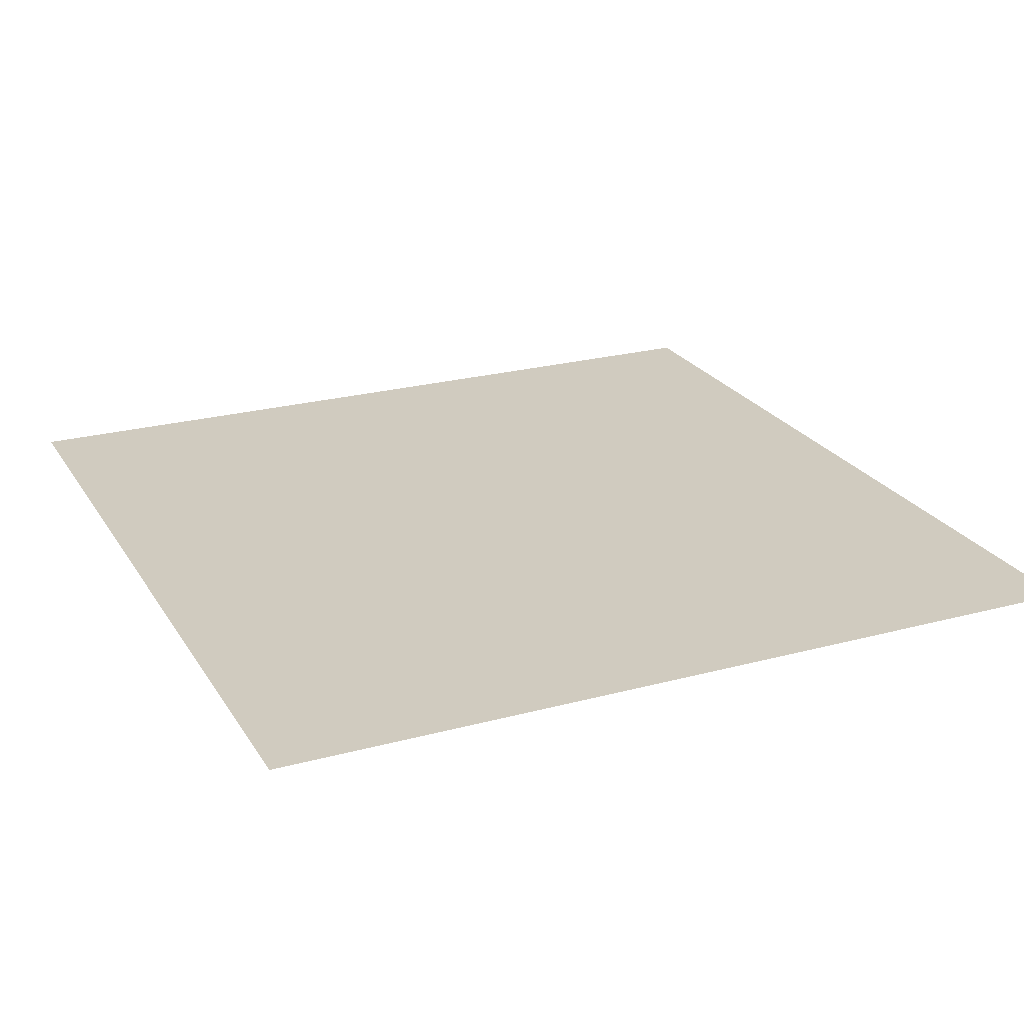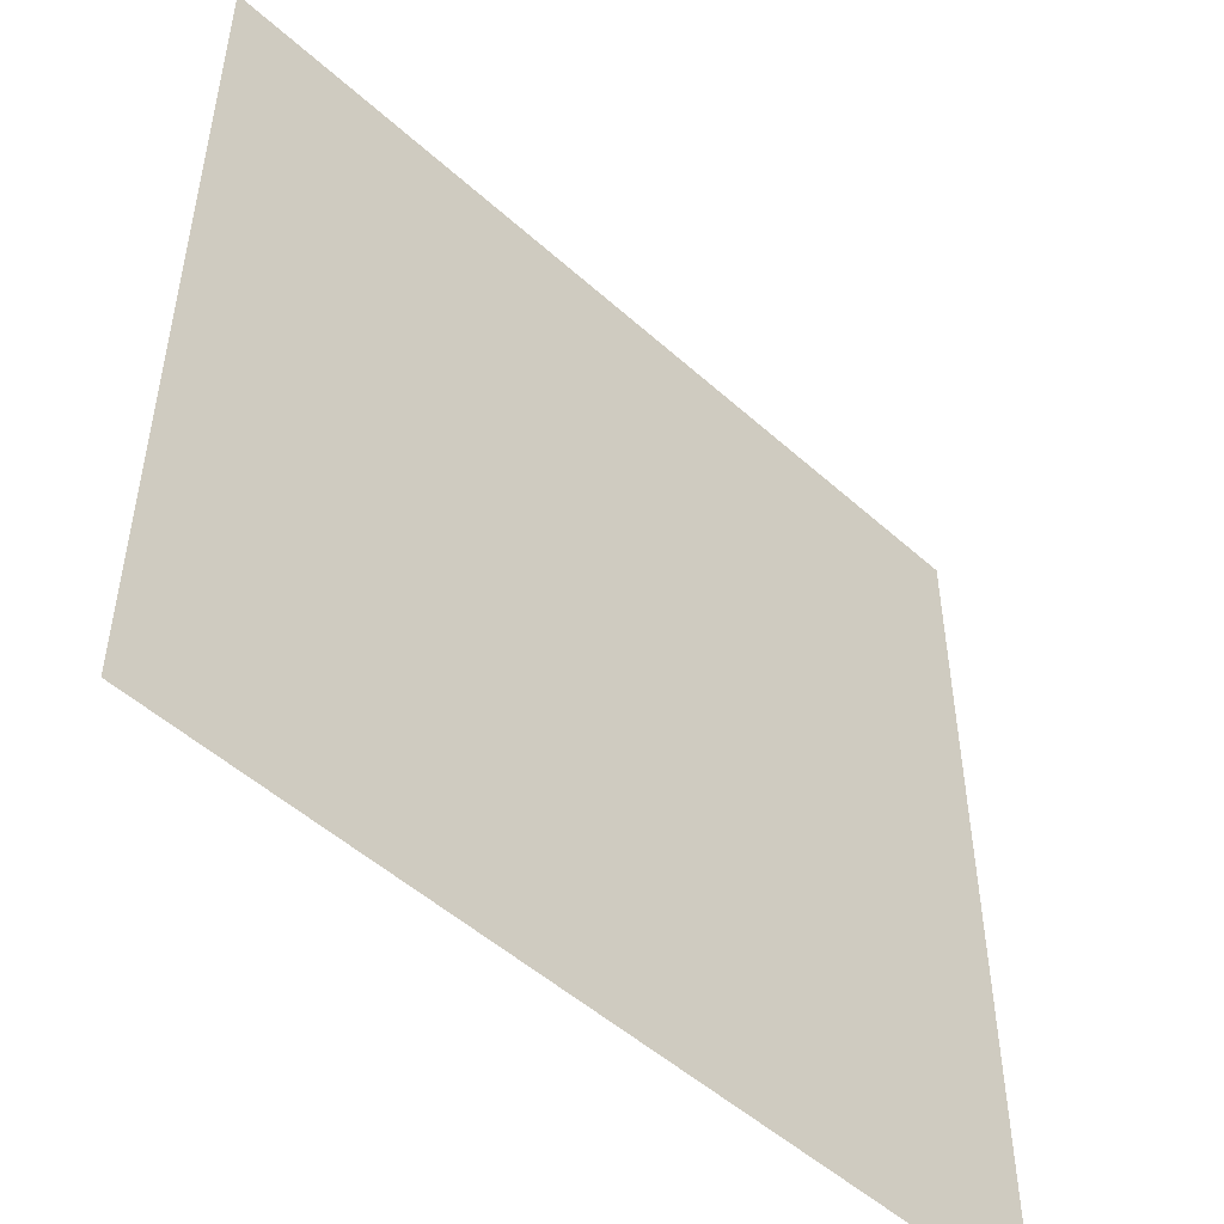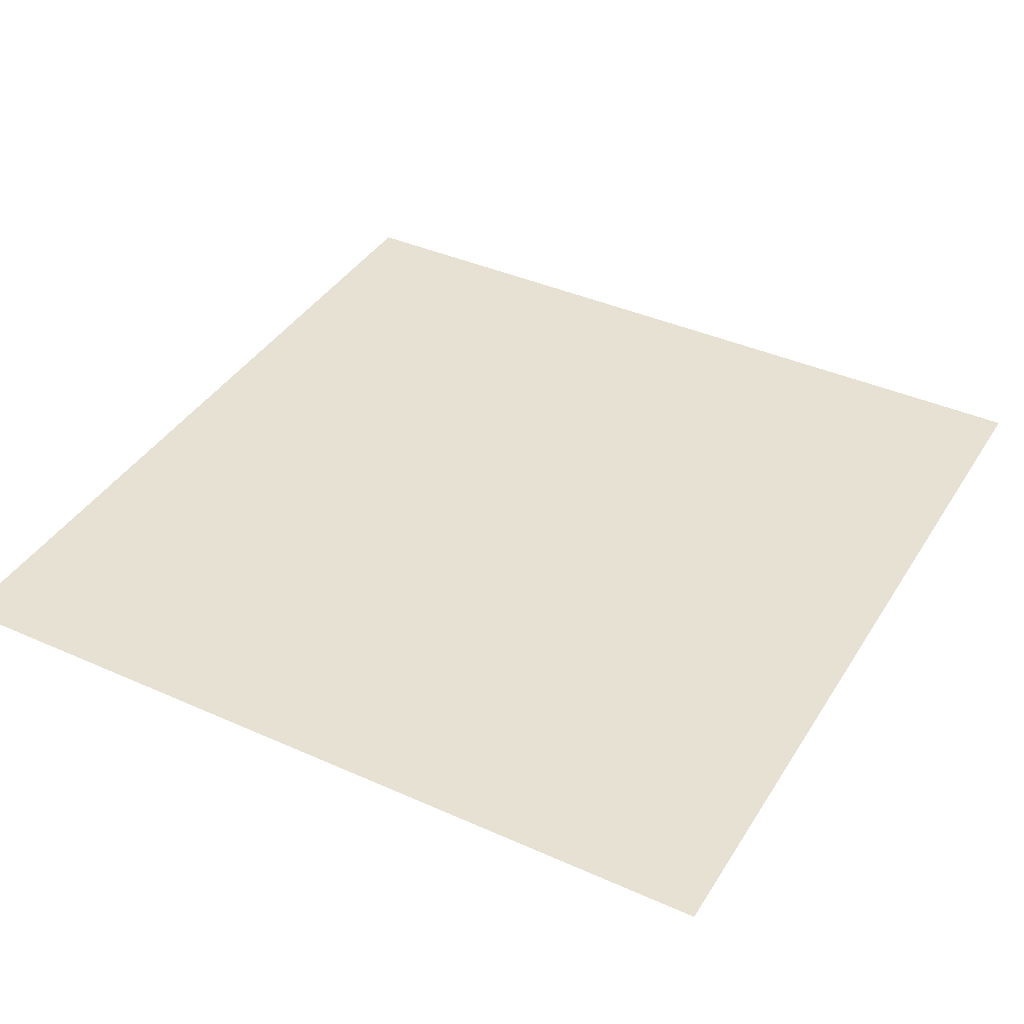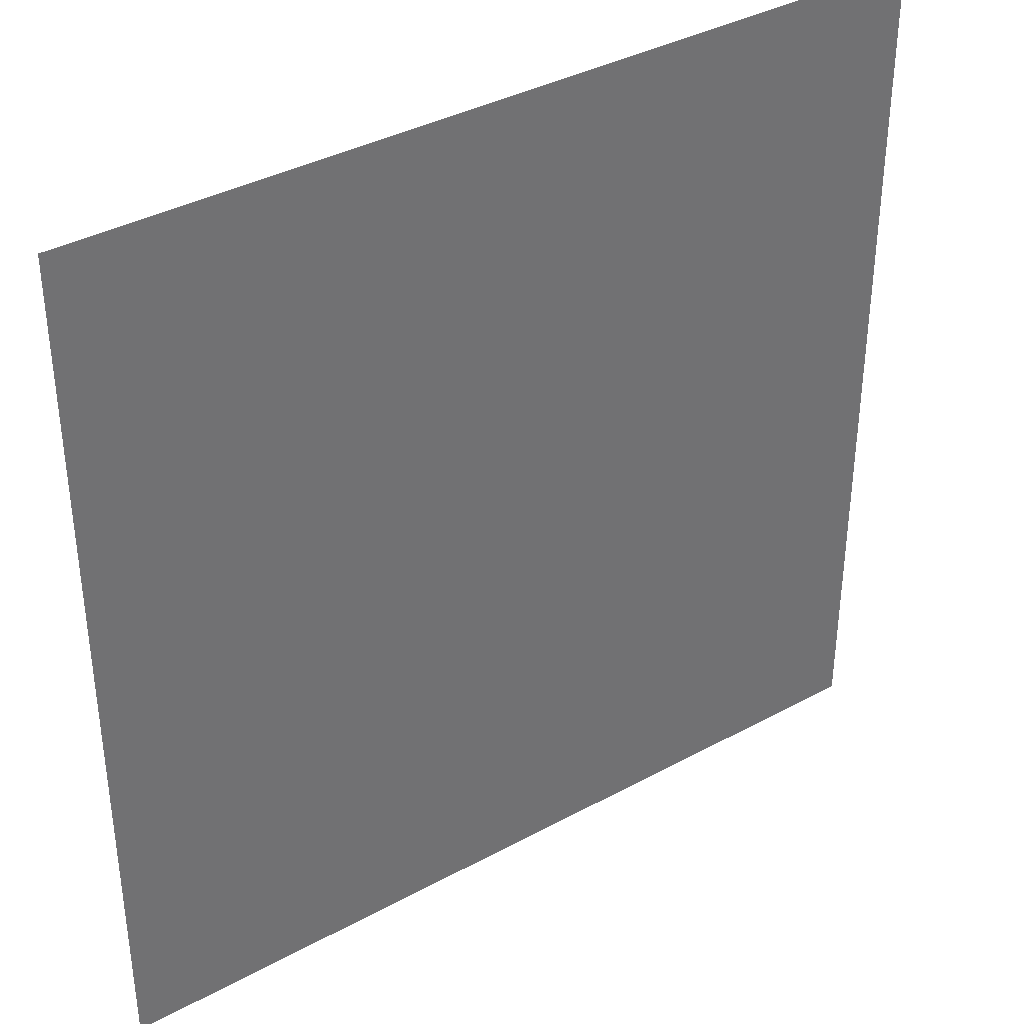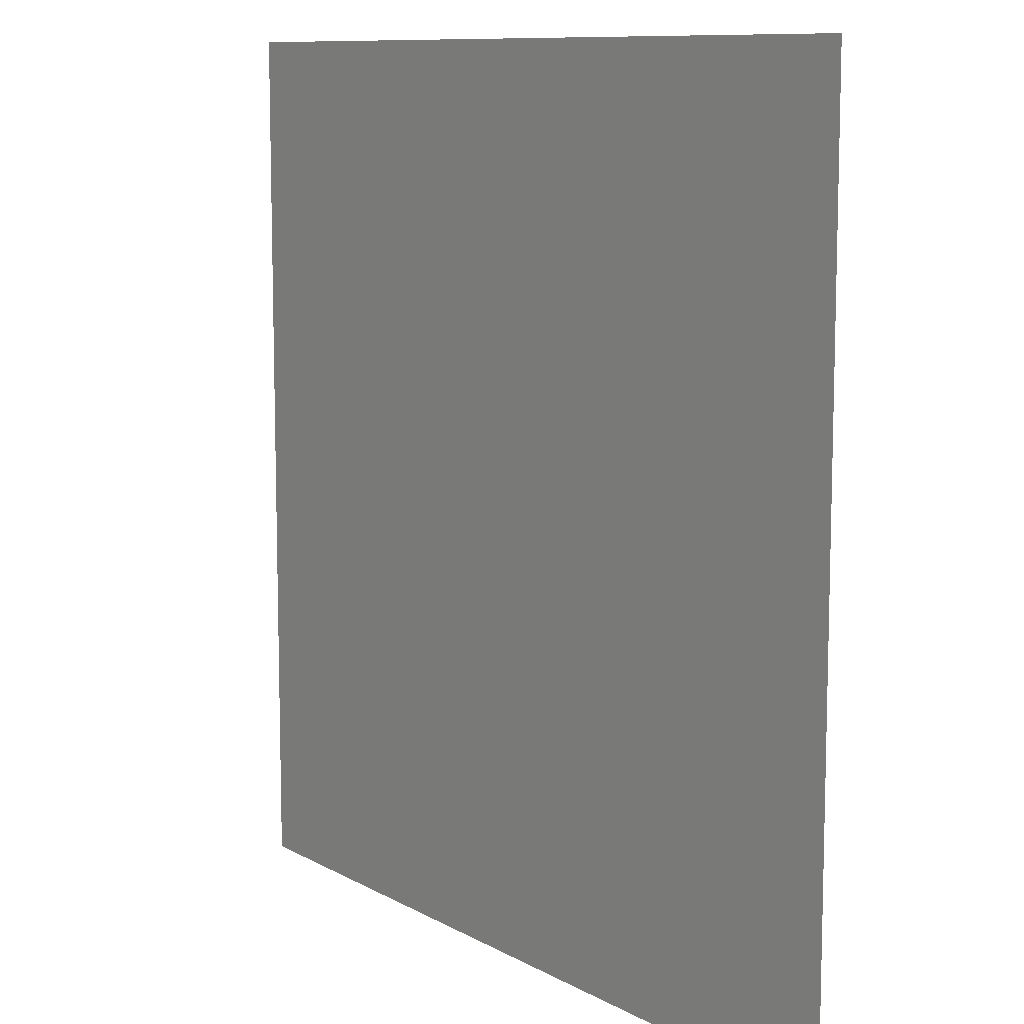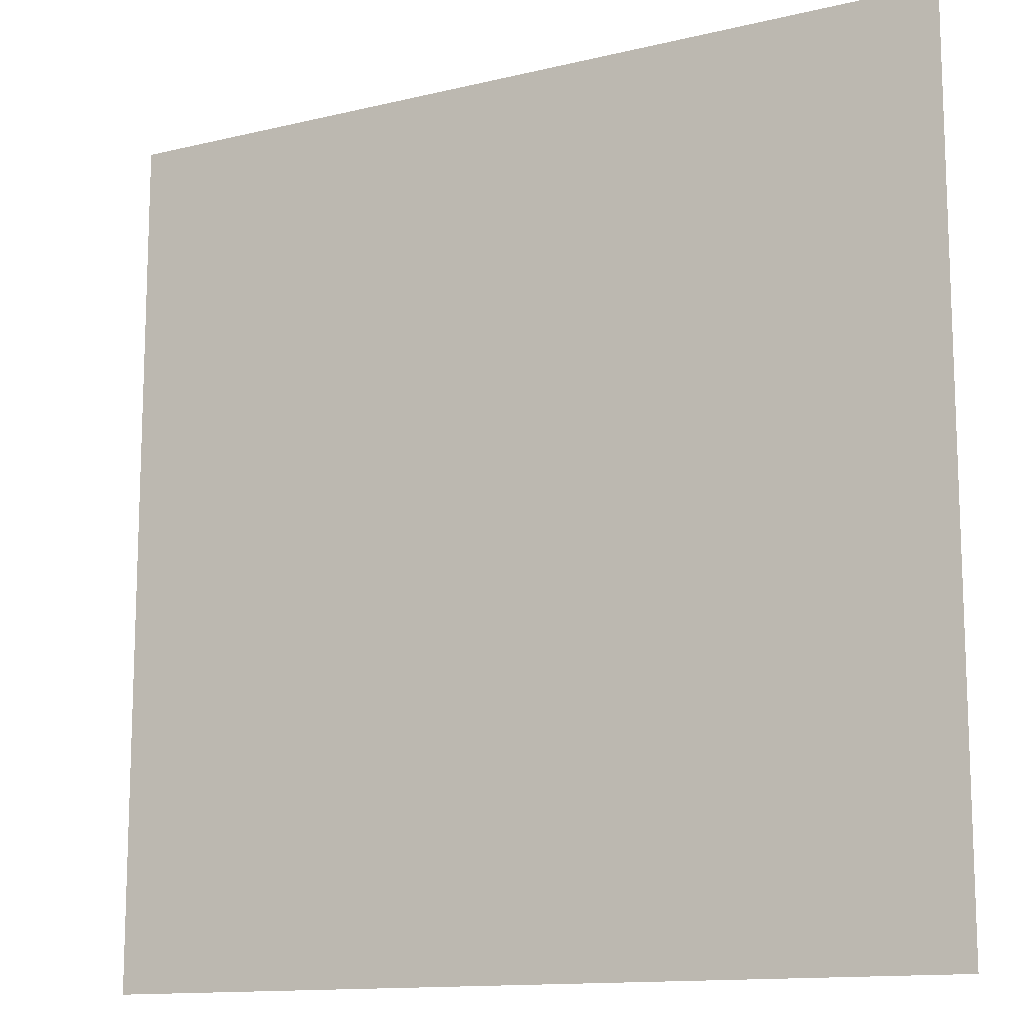
<metadata>
{"format":"obj","ext":"obj","renderer":"f3d","projection":"perspective","resolution":1024,"background":"white","views":[{"elev":23.7,"azim":65.7,"up":"+Y"},{"elev":-50.7,"azim":135.5,"up":"+Z"},{"elev":39.6,"azim":-61.0,"up":"+Y"},{"elev":37.4,"azim":-34.9,"up":"+Z"},{"elev":9.9,"azim":54.4,"up":"+Z"},{"elev":-13.0,"azim":29.1,"up":"+Z"}]}
</metadata>
<code>
o Floor_1.5x1.5
v -0.75 0 0.75
v 0.75 0 0.75
v -0.75 0 -0.75
v 0.75 0 -0.75
f 1 2 4 3

</code>
